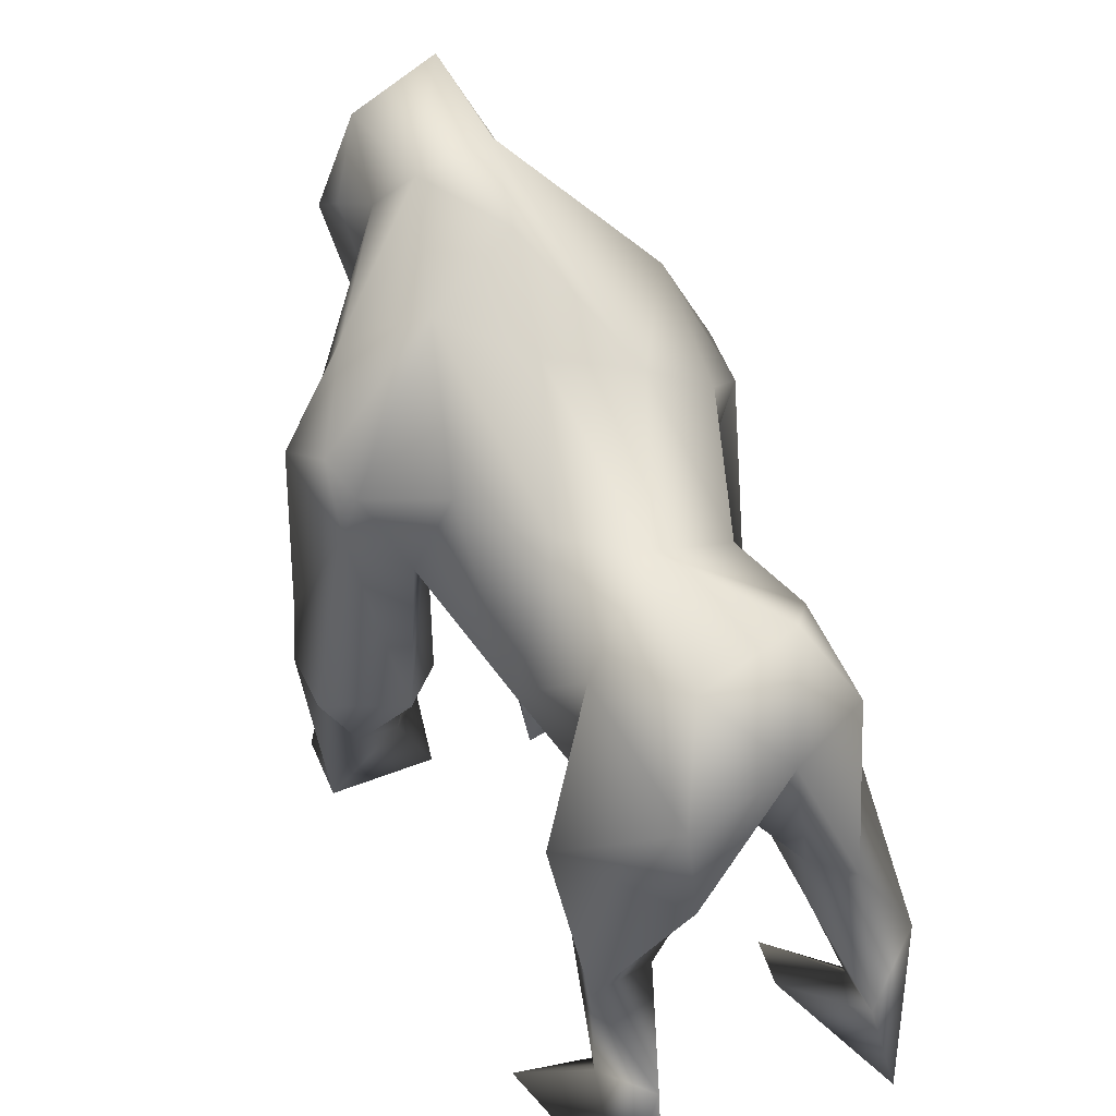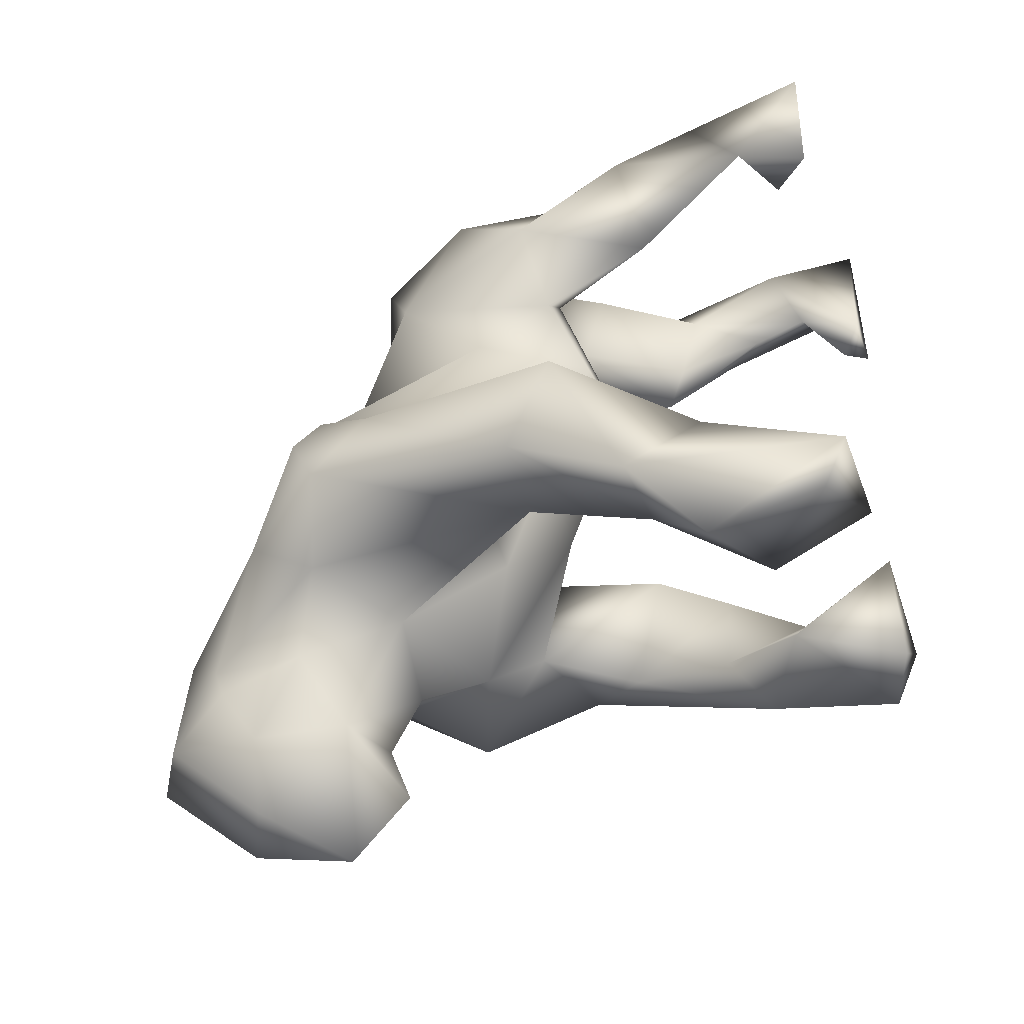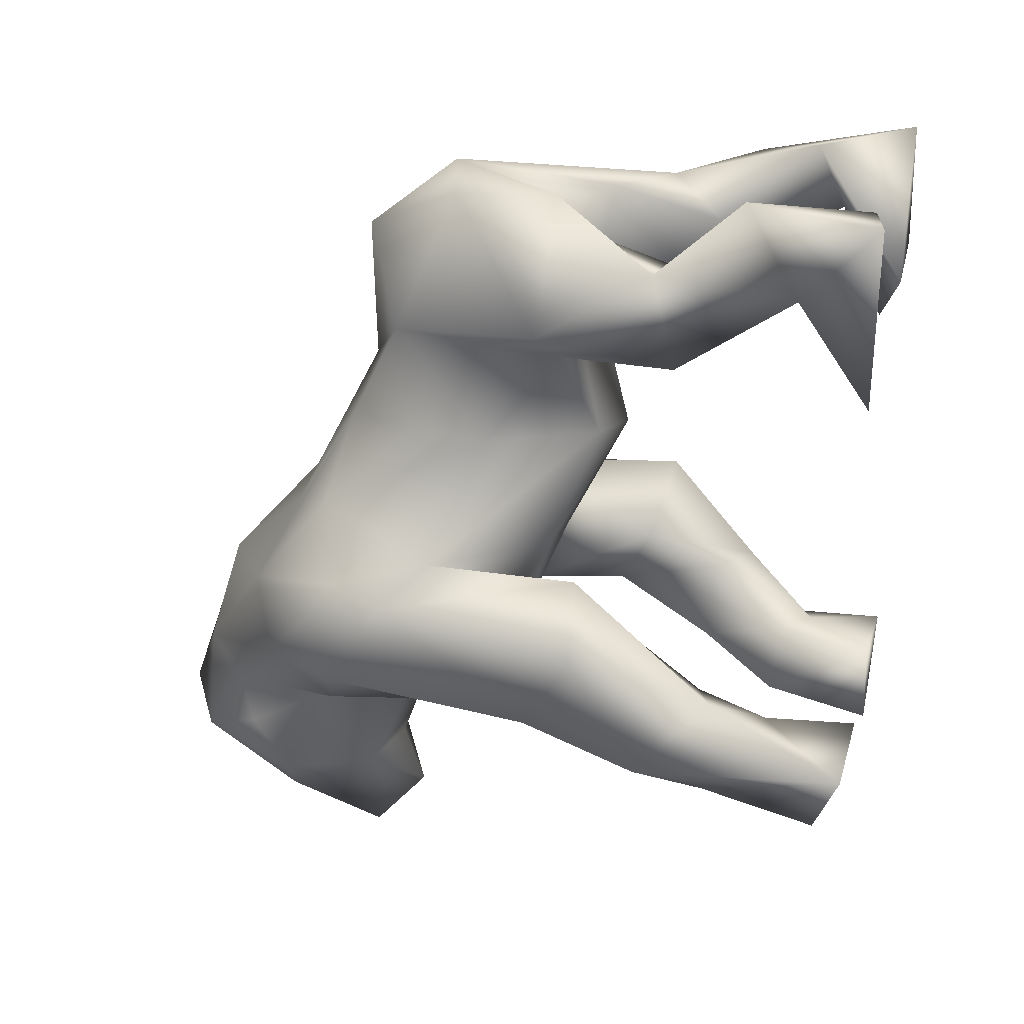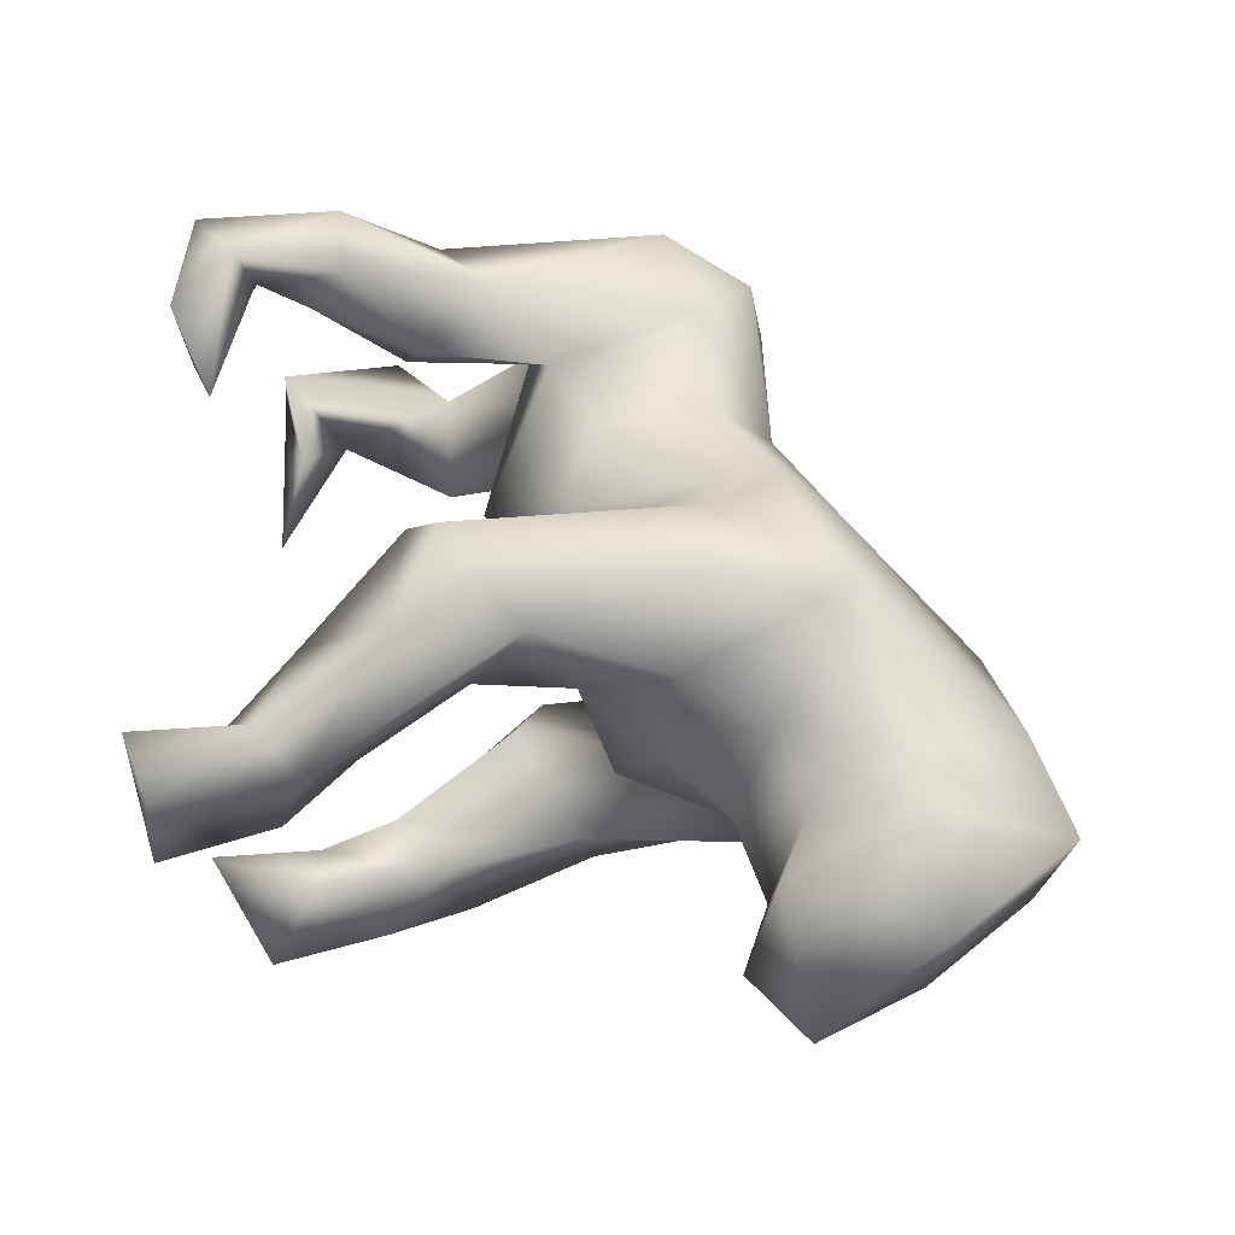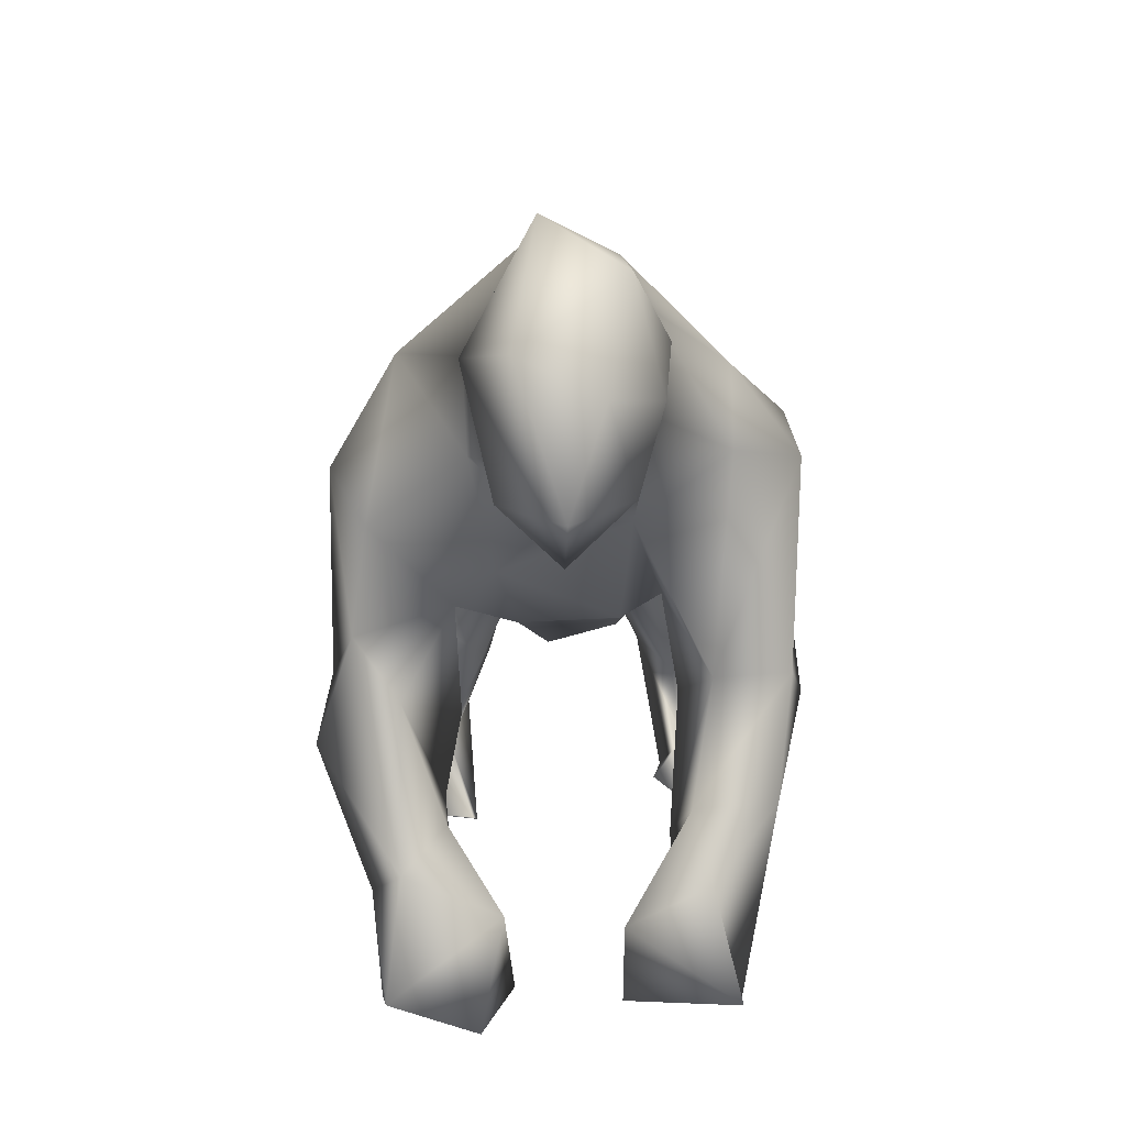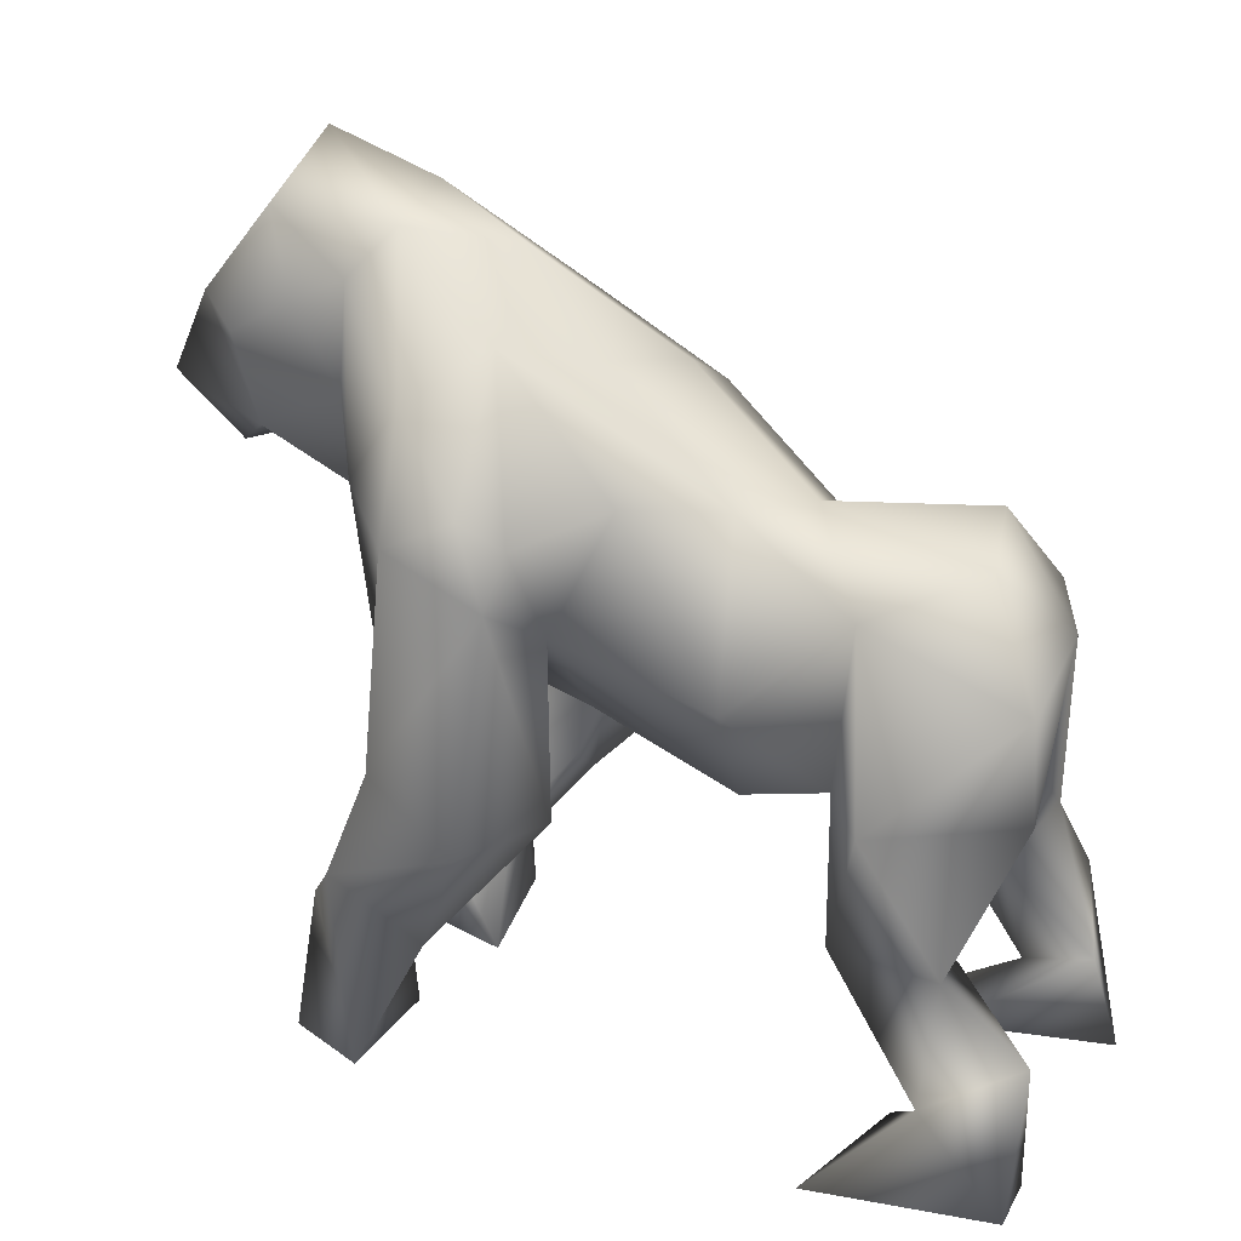
<metadata>
{"format":"obj","ext":"obj","renderer":"f3d","projection":"perspective","resolution":1024,"background":"white","views":[{"elev":40.7,"azim":151.2,"up":"+Z"},{"elev":-43.5,"azim":108.7,"up":"+Y"},{"elev":26.2,"azim":104.6,"up":"+Y"},{"elev":-31.3,"azim":-78.4,"up":"+Y"},{"elev":-72.7,"azim":-0.2,"up":"+Y"},{"elev":25.9,"azim":114.2,"up":"+Z"}]}
</metadata>
<code>
o unnamed_object1
v 2.419 -2.433 -1.21
v -1.416 -5.597 -8.472
v -4.24 -2.78 -7.409
v -2.156 8.124 -6.382
v 4.062 10.33 -11.2
v 2.709 7.353 -10.11
v 2.37 -6.714 6.044
v 4.657 5.97 -11.2
v -4.404 7.174 -11.2
v -2.61 5.666 -10.7
v 2.171 5.549 -2.989
v 3.618 8.186 -9.233
v -1.969 -6.495 -11.18
v 4.481 -4.766 -11.19
v -4.162 8.781 -9.86
v -2.247 6.278 -5.871
v 3.076 5.879 -6.141
v 3.161 -4.781 -5.974
v -4.033 7.789 -7.003
v -3.559 -4.335 -9.315
v 3.015 10.4 -10.9
v -1.142 -9.485 6.341
v -1.041 6.682 -3.131
v 1.485 -7.592 7.765
v -2.866 9.119 -4.982
v -5.153 -3.45 -2.023
v -2.319 -5.739 5.474
v -2.68 -4.306 -8.562
v -3.349 8.386 -9.484
v -0.2716 9.873 0.4322
v -3.632 0.7752 3.362
v -1.589 -4.781 0.06101
v 3.634 -6.066 -7.417
v 0.07486 -11.11 3.051
v 3.972 -4.526 2.981
v -4.678 -4.787 -8.155
v 1.514 -5.856 -8.626
v 1.267 -4.659 7.607
v 4.431 -6.215 -10.53
v -4.287 -6.239 -10.54
v -0.006111 -2.28 7.147
v 3.635 -3.996 -2.85
v 4.136 6.792 -2.792
v 1.359 -0.3123 -2.578
v 5.068 -0.4041 2.563
v -2.947 -2.691 -6.501
v 3.237 10.47 -7.802
v 1.489 8.549 2.27
v -2.35 -6.873 5.671
v 5.288 -0.841 1.173
v -4.494 -4.545 -11.19
v 5.393 -1.357 3.169
v 1.525 -4.664 -11.22
v 2.093 9.888 -2.854
v -1.191 -3.971 -11.19
v -1.288 9.144 -3.667
v -1.542 -8.13 2.669
v -0.7021 -4.635 8.065
v -2.635 -3.582 -1.186
v 3.941 -3.346 4.777
v -4.041 -2.39 4.807
v -0.3977 -5.959 1.527
v 2.686 -3.524 -7.078
v 1.379 -3.546 -1.47
v -3.106 3.097 -0.9901
v 5.255 -4.782 -5.785
v 4.353 -2.962 -7.638
v -3.97 -3.935 -3.548
v 4.211 0.1116 -3.906
v 0.01864 -9.442 1.6
v 2.371 9.834 -0.2862
v -3.349 10.72 -11.23
v -0.003326 -7.849 2.18
v 2.187 8.277 -6.058
v 0.1878 4.389 2.609
v 5.612 -3.498 -2.876
v -4.847 -0.3467 -4.903
v -2.818 -4.883 -6.355
v -1.449 7.876 2.457
v -2.611 8.879 0.5417
v 0.9343 -9.662 5.394
v 2.741 -4.115 -8.92
v -3.898 -5.88 -7.296
v 2.21 -8.28 5.059
v 0.4239 -0.2499 4.993
v -3.407 -0.08835 -0.8181
v -5.673 -2.647 2.028
v -2.509 6.695 -11.2
v 1.959 -5.589 6.523
v -2.563 -1.734 -4.63
v -2.694 6.354 1.364
v 2.079 -5.732 4.069
v 1.932 3.215 2.792
v -2.333 3.913 1.473
v -2.341 5.576 -2.312
v -2.267 -4.644 2.842
v 3.46 1.257 3.124
v 1.629 -4.914 1.358
v -0.3983 2.823 -4.317
v 1.463 3.228 -3.928
v 2.312 -1.946 5.695
v 0.8278 6.898 -2.936
v -2.863 10.18 -8.785
v 6.072 -1.271 -4.191
v -2.735 5.302 0.1648
v 1.646 -8.006 2.77
v -6.091 -3.528 -4.795
v 0.171 8.71 -1.864
v -4.285 9.528 -7.119
v -3.141 5.81 -5.208
v -0.6051 -7.264 8.968
v 2.936 -1.242 -4.208
v 5.716 -2.913 2.43
v -2.867 1.448 -1.845
v -3.072 7.604 -8.08
v -1.82 0.6802 4.432
v 3.113 3.382 -1.249
v 4.041 8.71 -5.717
v -4.675 -4.723 1.165
v 2.751 6.15 1.257
v 3.873 -0.09907 0.2006
v -5.327 -0.9041 1.844
v -1.624 -6.672 3.278
v -4.131 6.934 -3.439
v -3.728 0.7848 1.809
v -1.149 -0.8754 -2.509
v -5.875 -0.9562 -3.833
g unnamed_object1_gold
f 1 64 44
f 1 98 64
f 1 112 42
f 1 121 69
f 2 40 13
f 2 55 28
f 2 83 40
f 3 46 20
f 3 90 46
f 3 107 77
f 4 56 16
f 4 103 25
f 4 115 29
f 5 8 6
f 5 12 8
f 5 47 12
f 6 21 5
f 7 89 24
f 7 92 89
f 8 12 6
f 9 88 10
f 10 15 9
f 10 29 15
f 10 88 29
f 11 102 17
f 11 117 100
f 11 120 117
f 12 21 6
f 12 74 21
f 12 118 17
f 13 55 2
f 14 66 33
f 14 67 66
f 14 82 67
f 15 29 19
f 15 72 9
f 15 109 72
f 16 56 23
f 16 115 4
f 17 43 11
f 17 74 12
f 17 102 74
f 17 118 43
f 18 37 33
f 18 76 42
f 18 82 37
f 19 109 15
f 19 115 110
f 19 124 109
f 20 36 3
f 20 46 28
f 20 51 36
f 20 55 51
f 21 47 5
f 21 74 47
f 22 57 34
f 22 81 24
f 22 111 49
f 23 99 95
f 23 102 99
f 23 108 102
f 23 110 16
f 24 84 7
f 24 89 38
f 24 111 22
f 25 56 4
f 25 80 30
f 25 124 80
f 26 68 59
f 26 83 68
f 26 107 83
f 26 119 87
f 26 127 107
f 27 111 58
f 27 123 49
f 28 55 20
f 28 78 2
f 29 103 4
f 29 115 19
f 30 56 25
f 30 71 54
f 30 79 48
f 30 80 79
f 30 108 56
f 31 116 94
f 31 122 61
f 31 125 122
f 32 98 62
f 32 119 59
f 32 126 64
f 33 39 14
f 33 66 18
f 34 81 22
f 34 106 81
f 35 98 42
f 35 113 60
f 36 51 40
f 36 107 3
f 37 39 33
f 37 53 39
f 37 82 53
f 38 89 60
f 38 101 41
f 38 111 24
f 39 53 14
f 40 51 13
f 40 83 36
f 41 58 38
f 41 101 85
f 41 116 58
f 42 63 18
f 42 98 1
f 42 112 63
f 42 113 35
f 43 118 54
f 43 120 11
f 44 121 1
f 44 126 99
f 45 52 50
f 45 101 52
f 45 121 97
f 46 78 28
f 46 90 68
f 47 118 12
f 48 71 30
f 48 79 75
f 48 120 71
f 49 57 22
f 49 111 27
f 49 123 57
f 50 104 69
f 50 113 76
f 50 121 45
f 51 55 13
f 52 101 60
f 52 113 50
f 53 82 14
f 54 71 43
f 54 108 30
f 54 118 108
f 56 108 23
f 57 70 34
f 57 73 70
f 57 123 73
f 58 61 27
f 58 111 38
f 58 116 61
f 59 90 86
f 59 119 26
f 59 126 32
f 60 89 35
f 60 101 38
f 60 113 52
f 61 96 27
f 61 116 31
f 61 119 96
f 61 122 87
f 62 96 32
f 62 106 73
f 62 123 96
f 63 82 18
f 63 112 67
f 64 98 32
f 64 126 44
f 65 105 95
f 65 125 94
f 66 76 18
f 66 104 76
f 67 82 63
f 67 104 66
f 67 112 69
f 68 78 46
f 68 83 78
f 68 90 59
f 69 104 67
f 69 112 1
f 69 121 50
f 70 106 34
f 71 120 43
f 72 88 9
f 72 103 88
f 72 109 103
f 73 106 70
f 73 123 62
f 74 118 47
f 75 116 85
f 75 120 48
f 76 104 50
f 76 113 42
f 77 90 3
f 77 127 86
f 78 83 2
f 79 91 75
f 80 91 79
f 80 124 91
f 81 84 24
f 81 106 84
f 83 107 36
f 84 92 7
f 84 106 92
f 85 93 75
f 85 101 93
f 85 116 41
f 86 90 77
f 86 125 114
f 86 126 59
f 86 127 122
f 87 119 61
f 87 127 26
f 88 103 29
f 89 92 35
f 91 94 75
f 91 105 94
f 91 124 95
f 92 98 35
f 92 106 98
f 93 101 97
f 93 120 75
f 94 105 65
f 94 116 75
f 94 125 31
f 95 105 91
f 95 110 23
f 95 114 65
f 95 124 110
f 96 119 32
f 96 123 27
f 97 101 45
f 97 117 93
f 97 121 117
f 98 106 62
f 99 100 44
f 99 102 100
f 99 114 95
f 99 126 114
f 100 102 11
f 100 121 44
f 102 108 74
f 103 109 25
f 107 127 77
f 108 118 74
f 109 124 25
f 110 115 16
f 110 124 19
f 114 125 65
f 114 126 86
f 117 120 93
f 117 121 100
f 122 125 86
f 122 127 87

</code>
